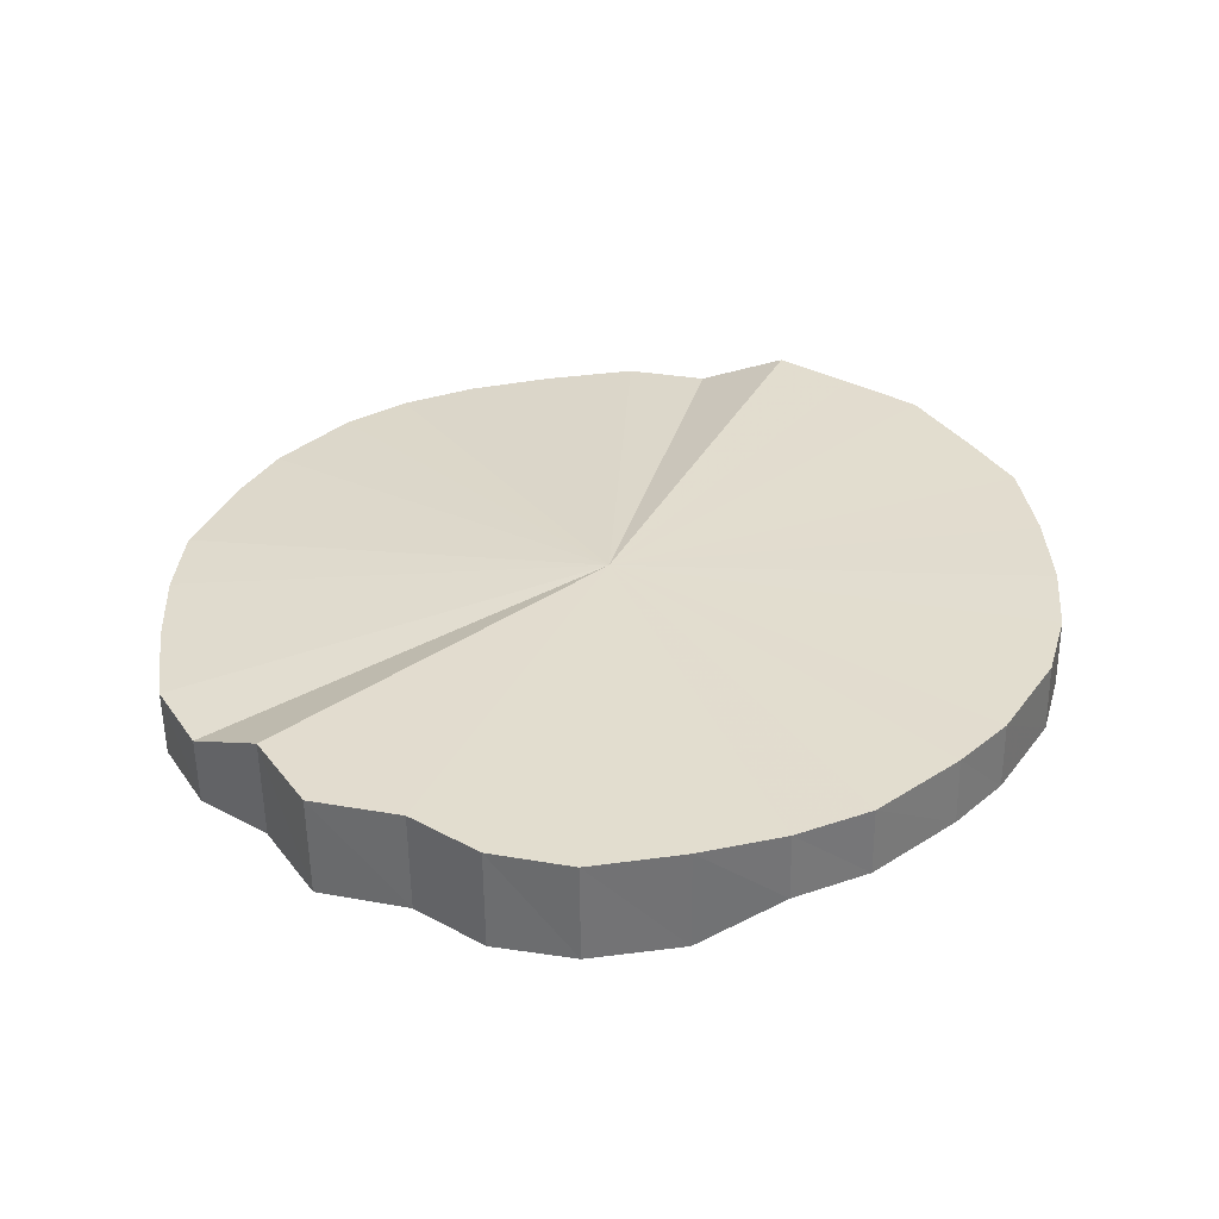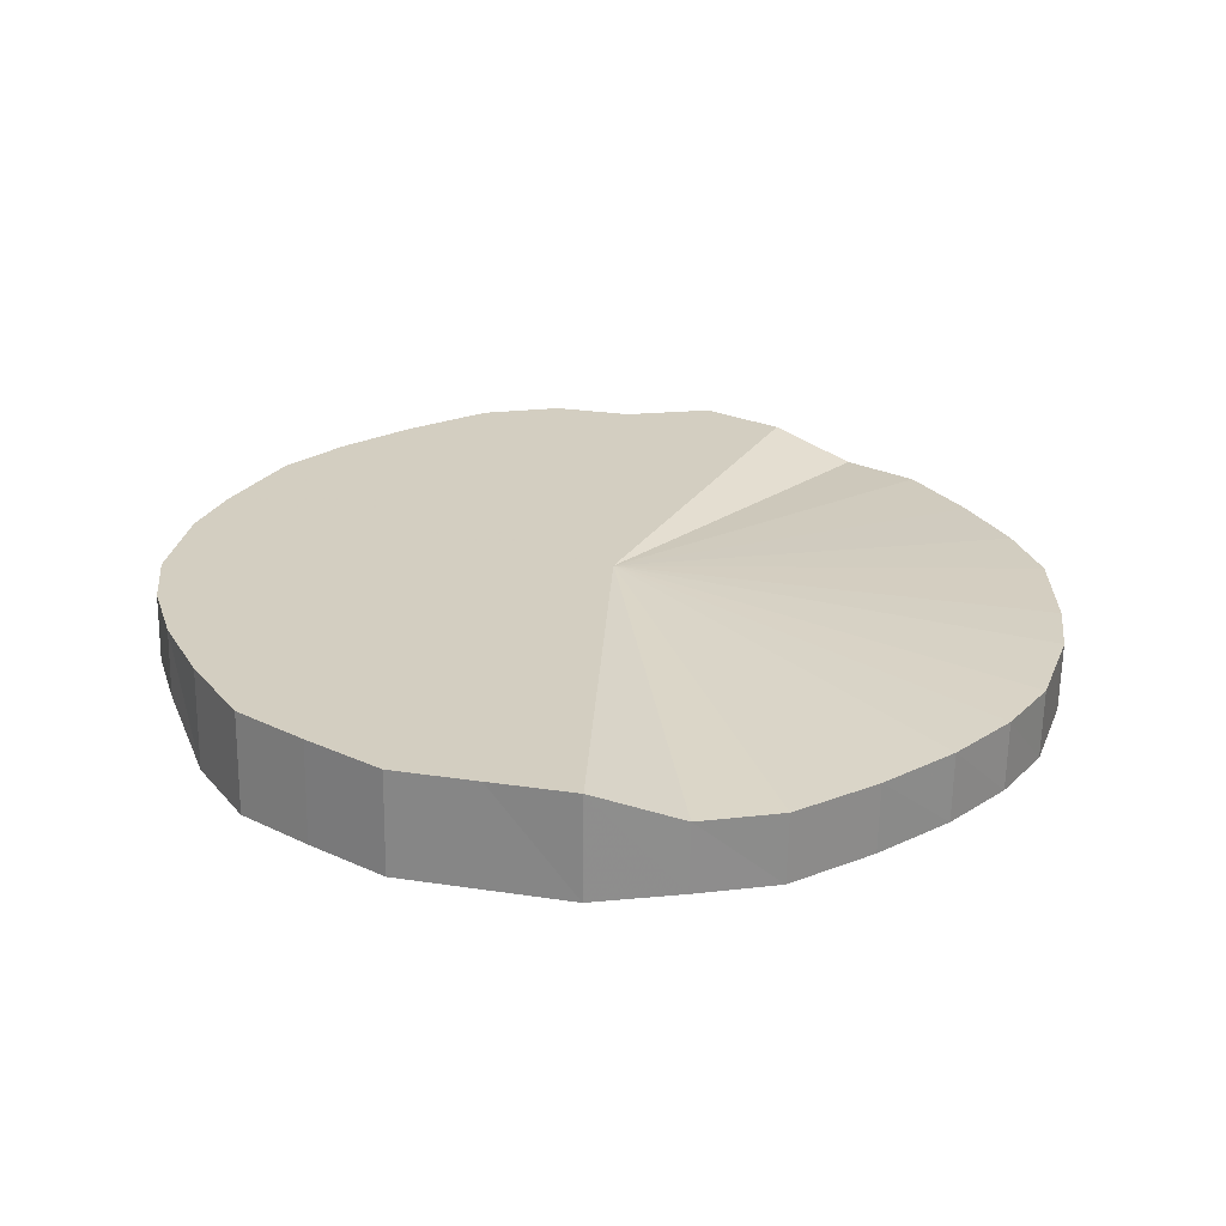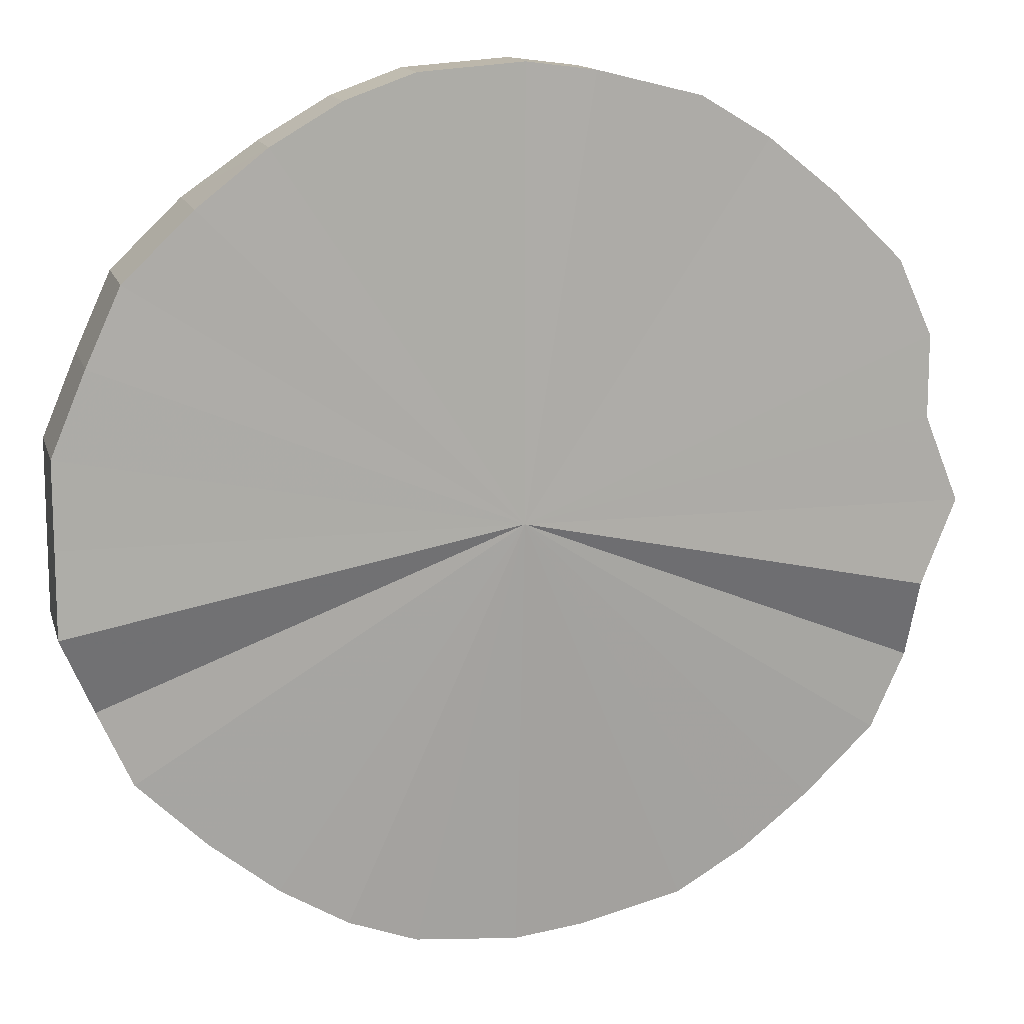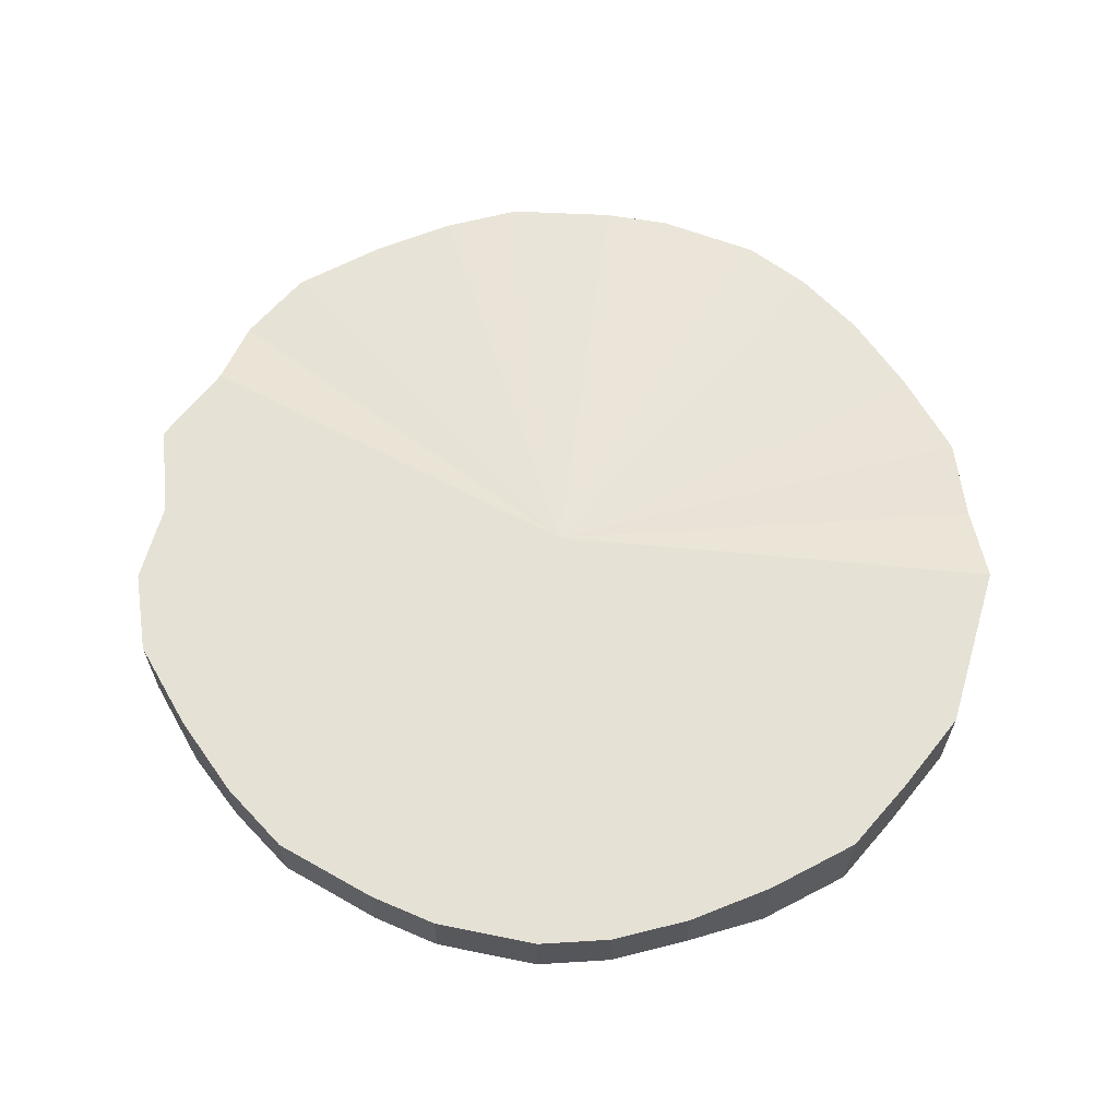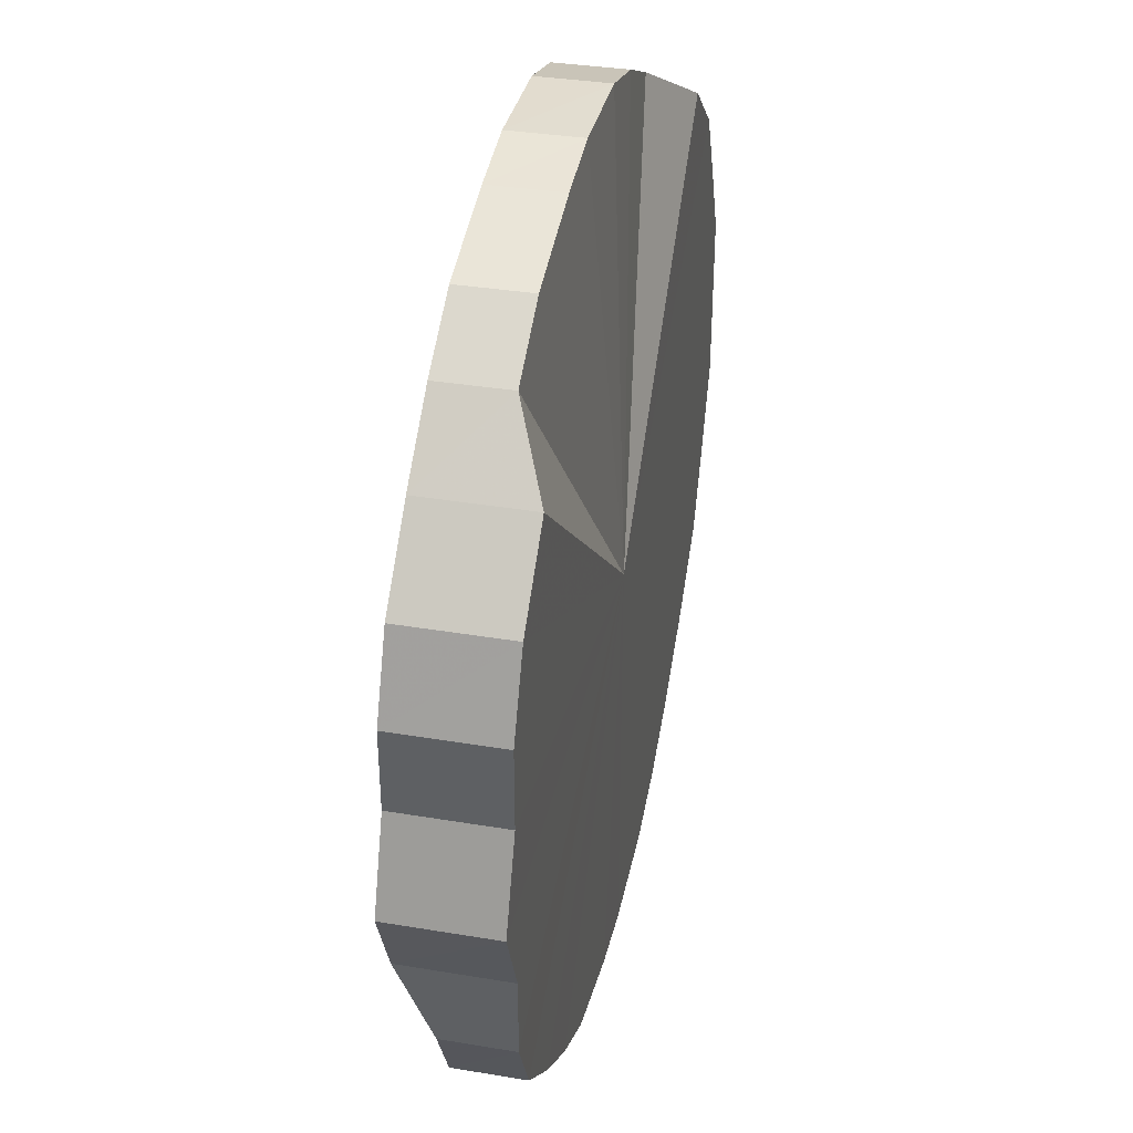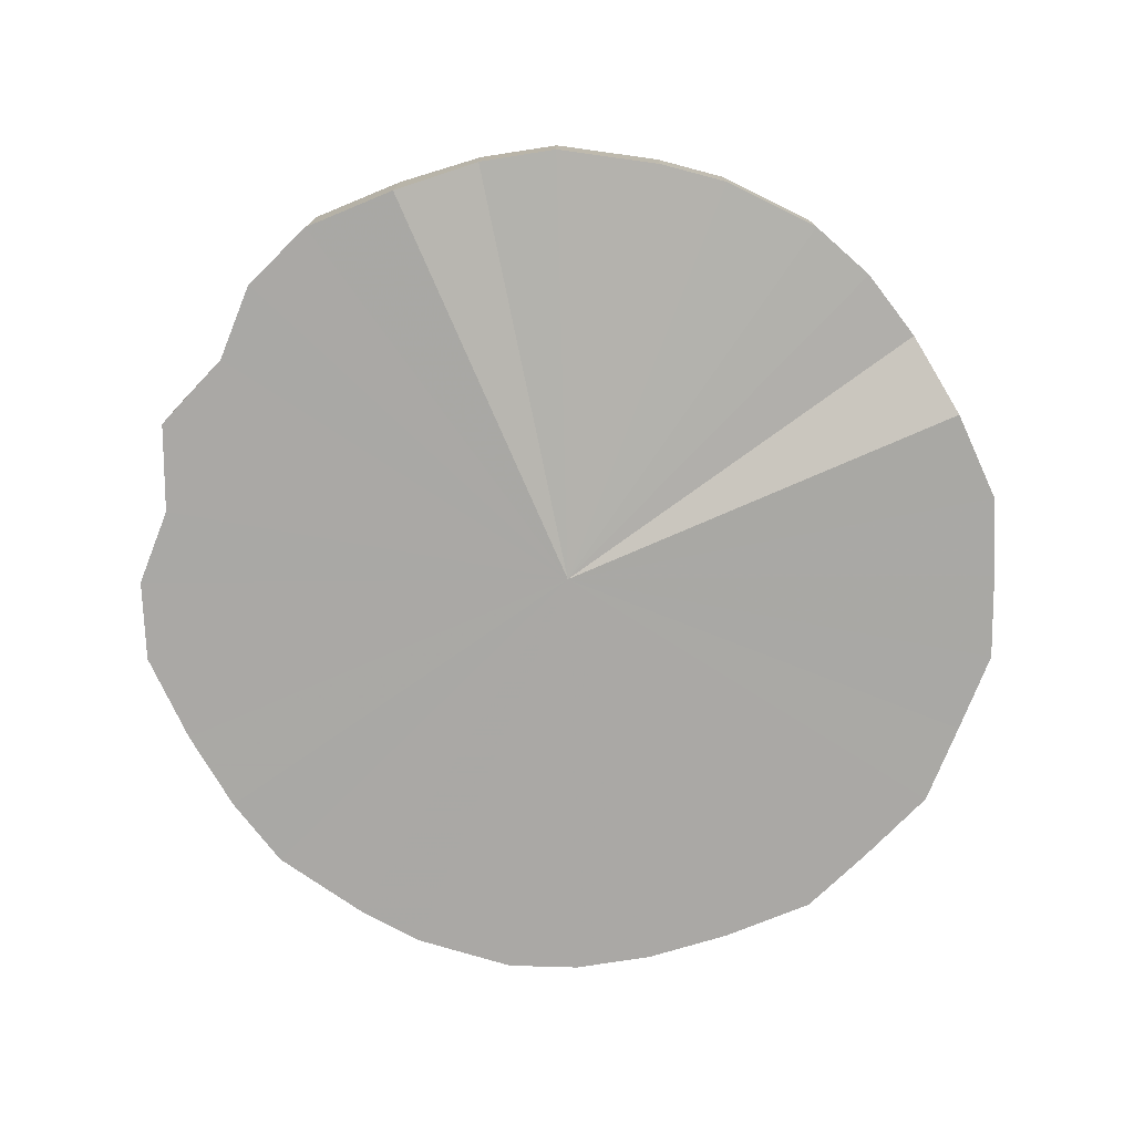
<metadata>
{"format":"obj","ext":"obj","renderer":"f3d","projection":"perspective","resolution":1024,"background":"white","views":[{"elev":34.8,"azim":-54.1,"up":"+Y"},{"elev":25.1,"azim":103.9,"up":"+Y"},{"elev":12.9,"azim":165.7,"up":"+Z"},{"elev":64.5,"azim":16.3,"up":"+Y"},{"elev":39.6,"azim":-77.5,"up":"+Z"},{"elev":-75.1,"azim":-21.6,"up":"+Y"}]}
</metadata>
<code>
o 23305
v 2223 1872 8.076
v 2223 1872 8.101
v 2223 1872 8.075
v 2223 1872 8.125
v 2223 1872 8.1
v 2223 1872 8.051
v 2223 1872 8.05
v 2223 1872 8.147
v 2223 1872 8.124
v 2223 1872 8.027
v 2223 1872 8.027
v 2223 1872 8.166
v 2223 1872 8.146
v 2223 1872 8.005
v 2223 1872 8.005
v 2223 1872 8.182
v 2223 1872 8.165
v 2223 1872 7.986
v 2223 1872 7.985
v 2223 1872 8.194
v 2223 1872 8.181
v 2223 1872 7.97
v 2223 1872 7.969
v 2223 1872 8.201
v 2223 1872 8.193
v 2223 1872 7.958
v 2223 1872 7.958
v 2223 1872 8.203
v 2223 1872 8.2
v 2223 1872 7.951
v 2223 1872 7.95
v 2223 1872 8.201
v 2223 1872 8.203
v 2223 1872 7.948
v 2223 1872 7.948
v 2223 1872 8.194
v 2223 1872 8.2
v 2223 1872 7.951
v 2223 1872 7.95
v 2223 1872 8.182
v 2223 1872 8.193
v 2223 1872 7.958
v 2223 1872 7.958
v 2223 1872 8.166
v 2223 1872 8.181
v 2223 1872 7.97
v 2223 1872 7.969
v 2223 1872 8.147
v 2223 1872 8.165
v 2223 1872 7.986
v 2223 1872 7.985
v 2223 1872 8.125
v 2223 1872 8.146
v 2223 1872 8.005
v 2223 1872 8.005
v 2223 1872 8.101
v 2223 1872 8.124
v 2223 1872 8.027
v 2223 1872 8.027
v 2223 1872 8.076
v 2223 1872 8.1
v 2223 1872 8.051
v 2223 1872 8.05
v 2223 1872 8.075
v 2223 1872 8.075
v 2223 1872 8.101
v 2223 1872 8.1
v 2223 1872 8.125
v 2223 1872 8.124
v 2223 1872 8.05
v 2223 1872 8.076
v 2223 1872 8.027
v 2223 1872 8.051
v 2223 1872 8.147
v 2223 1872 8.146
v 2223 1872 8.005
v 2223 1872 8.027
v 2223 1872 7.985
v 2223 1872 8.005
v 2223 1872 8.166
v 2223 1872 8.165
v 2223 1872 7.969
v 2223 1872 7.986
v 2223 1872 7.958
v 2223 1872 7.97
v 2223 1872 8.182
v 2223 1872 8.181
v 2223 1872 7.95
v 2223 1872 7.958
v 2223 1872 7.948
v 2223 1872 7.951
v 2223 1872 8.194
v 2223 1872 8.193
v 2223 1872 7.95
v 2223 1872 7.948
v 2223 1872 7.958
v 2223 1872 7.951
v 2223 1872 8.201
v 2223 1872 8.2
v 2223 1872 7.969
v 2223 1872 7.958
v 2223 1872 7.985
v 2223 1872 7.97
v 2223 1872 8.203
v 2223 1872 8.203
v 2223 1872 8.005
v 2223 1872 7.986
v 2223 1872 8.027
v 2223 1872 8.005
v 2223 1872 8.201
v 2223 1872 8.2
v 2223 1872 8.05
v 2223 1872 8.027
v 2223 1872 8.075
v 2223 1872 8.051
v 2223 1872 8.194
v 2223 1872 8.193
v 2223 1872 8.1
v 2223 1872 8.076
v 2223 1872 8.124
v 2223 1872 8.101
v 2223 1872 8.182
v 2223 1872 8.181
v 2223 1872 8.146
v 2223 1872 8.125
v 2223 1872 8.165
v 2223 1872 8.147
v 2223 1872 8.166
v 2223 1872 8.076
v 2223 1872 8.101
v 2223 1872 8.076
v 2223 1872 8.125
v 2223 1872 8.051
v 2223 1872 8.147
v 2223 1872 8.027
v 2223 1872 8.166
v 2223 1872 8.005
v 2223 1872 8.182
v 2223 1872 7.986
v 2223 1872 8.194
v 2223 1872 7.97
v 2223 1872 8.201
v 2223 1872 7.958
v 2223 1872 8.203
v 2223 1872 7.951
v 2223 1872 8.201
v 2223 1872 7.948
v 2223 1872 8.194
v 2223 1872 7.951
v 2223 1872 8.182
v 2223 1872 7.958
v 2223 1872 8.166
v 2223 1872 7.97
v 2223 1872 8.147
v 2223 1872 7.986
v 2223 1872 8.125
v 2223 1872 8.005
v 2223 1872 8.101
v 2223 1872 8.027
v 2223 1872 8.076
v 2223 1872 8.051
v 2223 1872 8.075
v 2223 1872 8.075
v 2223 1872 8.1
v 2223 1872 8.05
v 2223 1872 8.124
v 2223 1872 8.027
v 2223 1872 8.146
v 2223 1872 8.005
v 2223 1872 8.165
v 2223 1872 7.985
v 2223 1872 8.181
v 2223 1872 7.969
v 2223 1872 8.193
v 2223 1872 7.958
v 2223 1872 8.2
v 2223 1872 7.95
v 2223 1872 8.203
v 2223 1872 7.948
v 2223 1872 8.2
v 2223 1872 7.95
v 2223 1872 8.193
v 2223 1872 7.958
v 2223 1872 8.181
v 2223 1872 7.969
v 2223 1872 8.165
v 2223 1872 7.985
v 2223 1872 8.146
v 2223 1872 8.005
v 2223 1872 8.124
v 2223 1872 8.027
v 2223 1872 8.1
v 2223 1872 8.05
v 2223 1872 8.075
f 1 2 3
f 2 4 5
f 6 1 7
f 4 8 9
f 10 6 11
f 8 12 13
f 14 10 15
f 12 16 17
f 18 14 19
f 16 20 21
f 22 18 23
f 20 24 25
f 26 22 27
f 24 28 29
f 30 26 31
f 28 32 33
f 34 30 35
f 32 36 37
f 38 34 39
f 36 40 41
f 42 38 43
f 40 44 45
f 46 42 47
f 44 48 49
f 50 46 51
f 48 52 53
f 54 50 55
f 52 56 57
f 58 54 59
f 56 60 61
f 62 58 63
f 60 62 64
f 65 66 67
f 67 68 69
f 70 71 65
f 72 73 70
f 69 74 75
f 76 77 72
f 78 79 76
f 75 80 81
f 82 83 78
f 84 85 82
f 81 86 87
f 88 89 84
f 90 91 88
f 87 92 93
f 94 95 90
f 96 97 94
f 93 98 99
f 100 101 96
f 102 103 100
f 99 104 105
f 106 107 102
f 108 109 106
f 105 110 111
f 112 113 108
f 114 115 112
f 111 116 117
f 118 119 114
f 120 121 118
f 117 122 123
f 124 125 120
f 126 127 124
f 123 128 126
f 129 130 131
f 129 132 130
f 129 131 133
f 129 134 132
f 129 133 135
f 129 136 134
f 129 135 137
f 129 138 136
f 129 137 139
f 129 140 138
f 129 139 141
f 129 142 140
f 129 141 143
f 129 144 142
f 129 143 145
f 129 146 144
f 129 145 147
f 129 148 146
f 129 147 149
f 129 150 148
f 129 149 151
f 129 152 150
f 129 151 153
f 129 154 152
f 129 153 155
f 129 156 154
f 129 155 157
f 129 158 156
f 129 157 159
f 129 160 158
f 129 159 161
f 129 161 160
f 162 163 164
f 162 165 163
f 162 164 166
f 162 167 165
f 162 166 168
f 162 169 167
f 162 168 170
f 162 171 169
f 162 170 172
f 162 173 171
f 162 172 174
f 162 175 173
f 162 174 176
f 162 177 175
f 162 176 178
f 162 179 177
f 162 178 180
f 162 181 179
f 162 180 182
f 162 183 181
f 162 182 184
f 162 185 183
f 162 184 186
f 162 187 185
f 162 186 188
f 162 189 187
f 162 188 190
f 162 191 189
f 162 190 192
f 162 193 191
f 162 192 194
f 162 194 193

</code>
